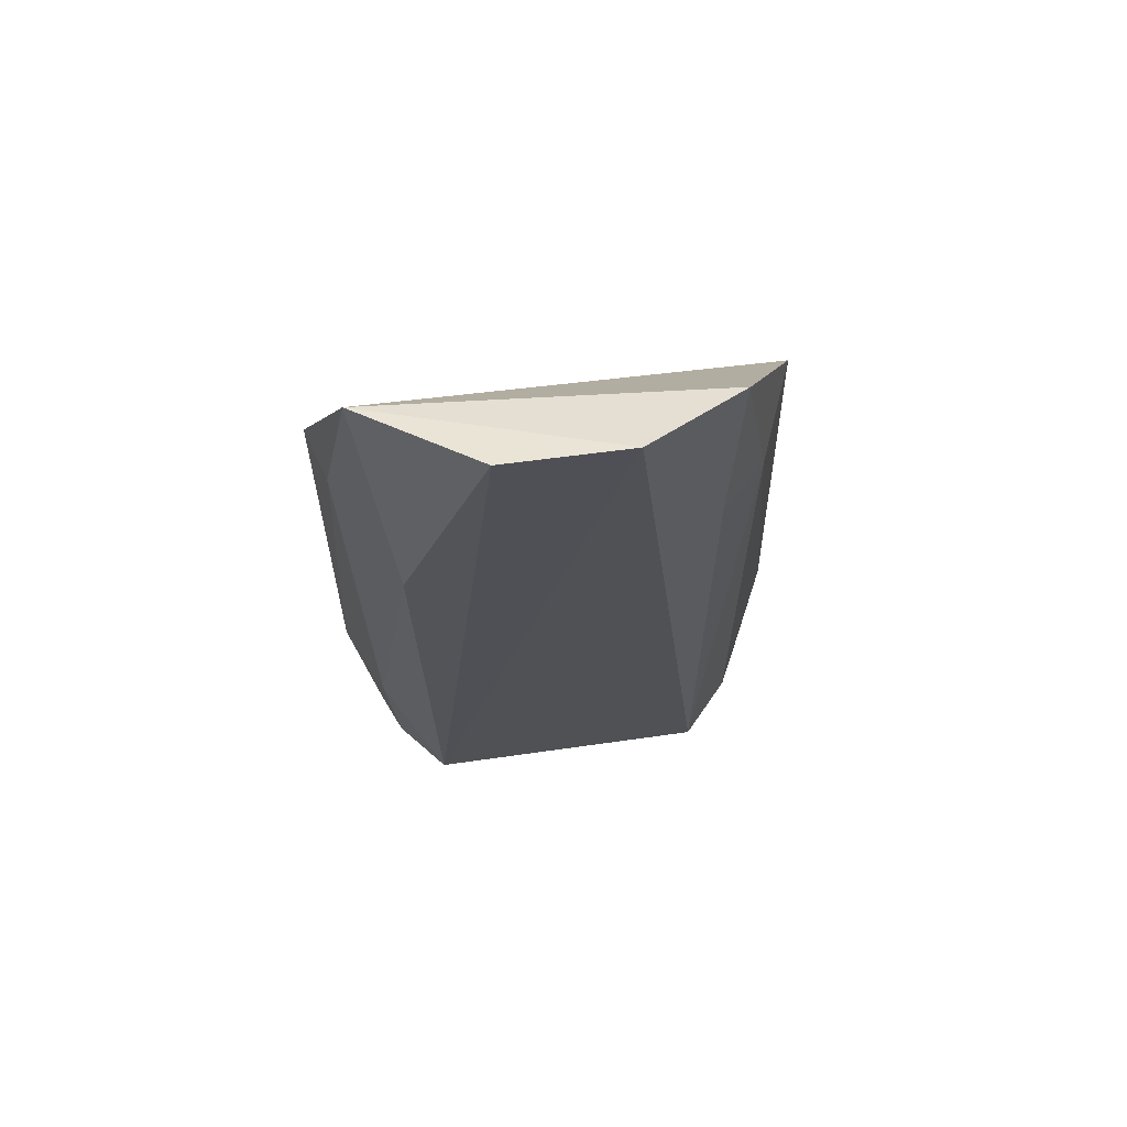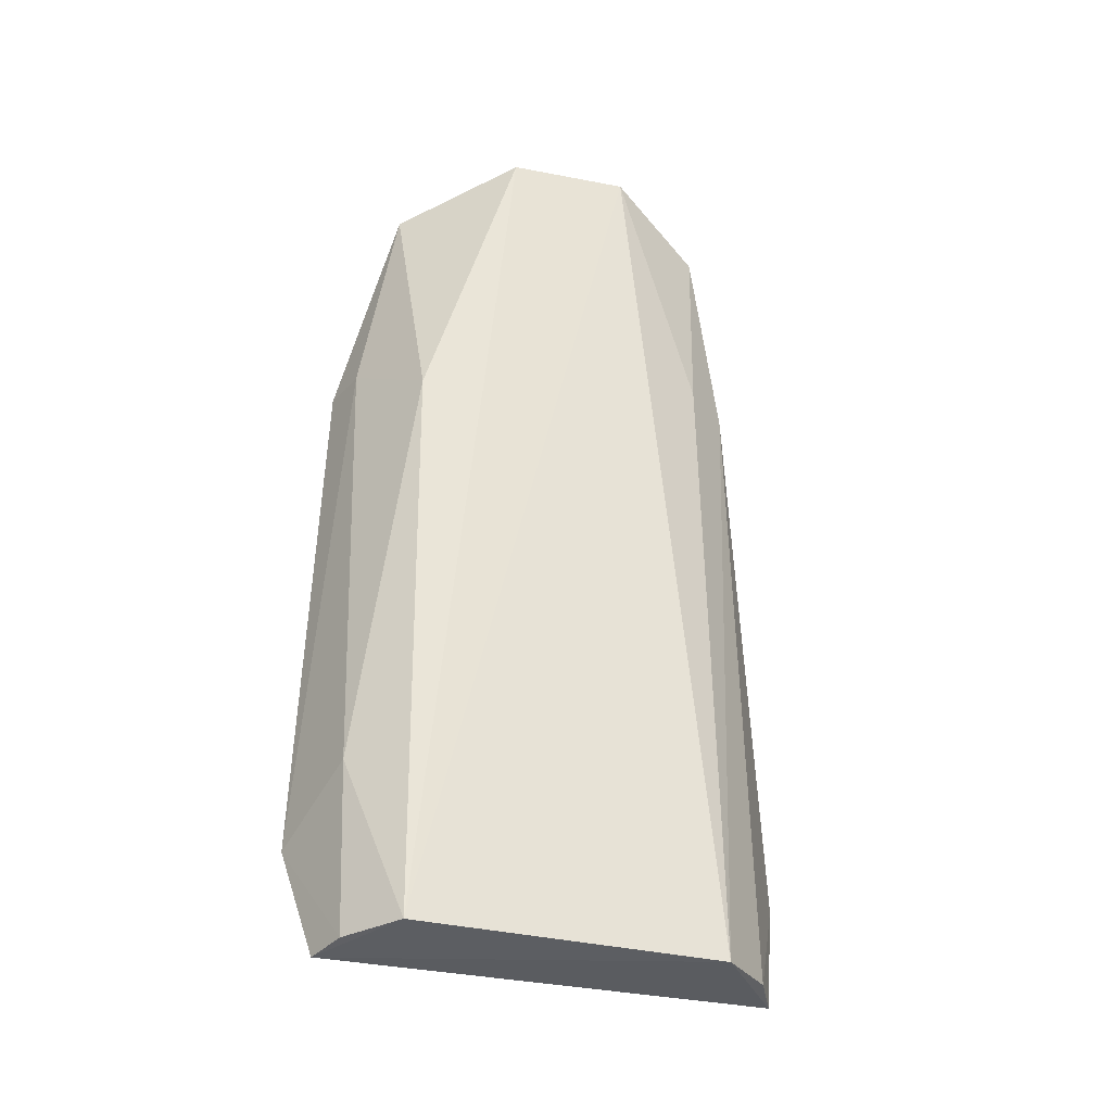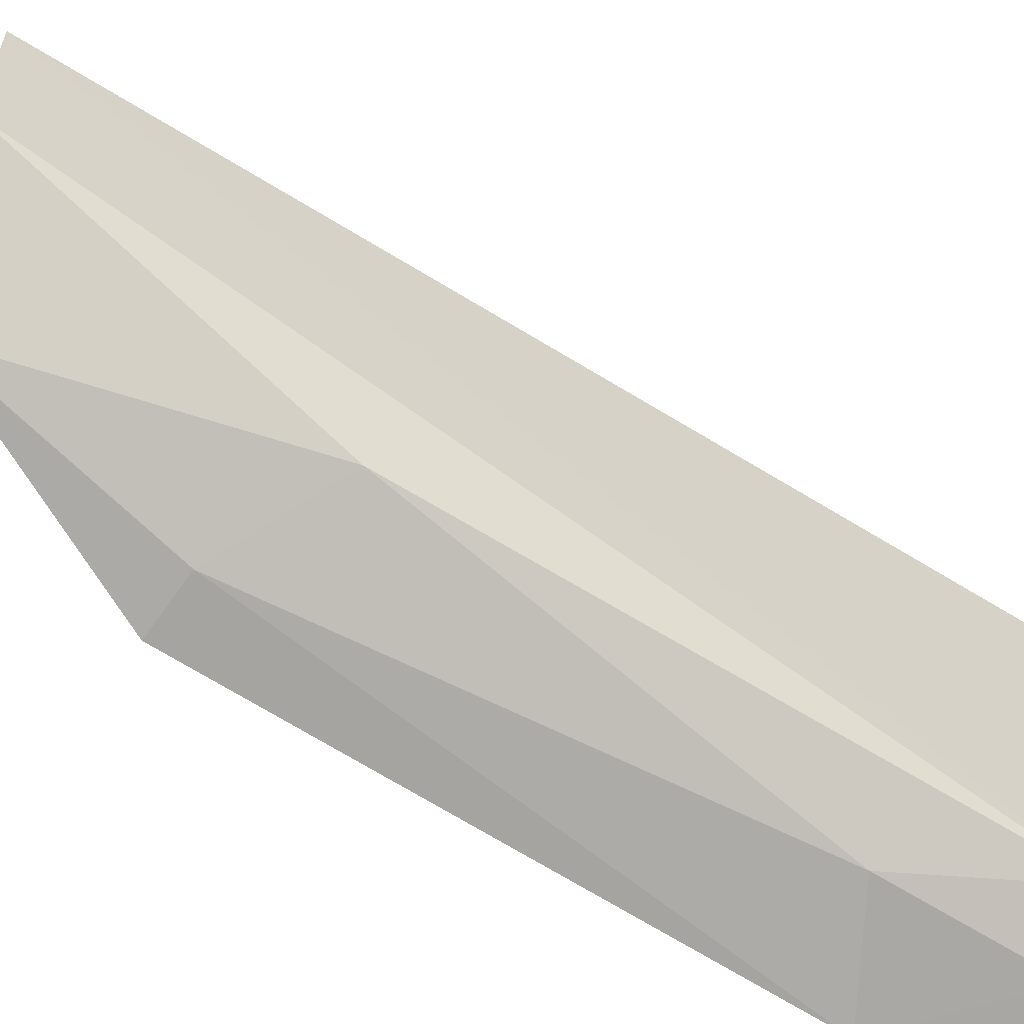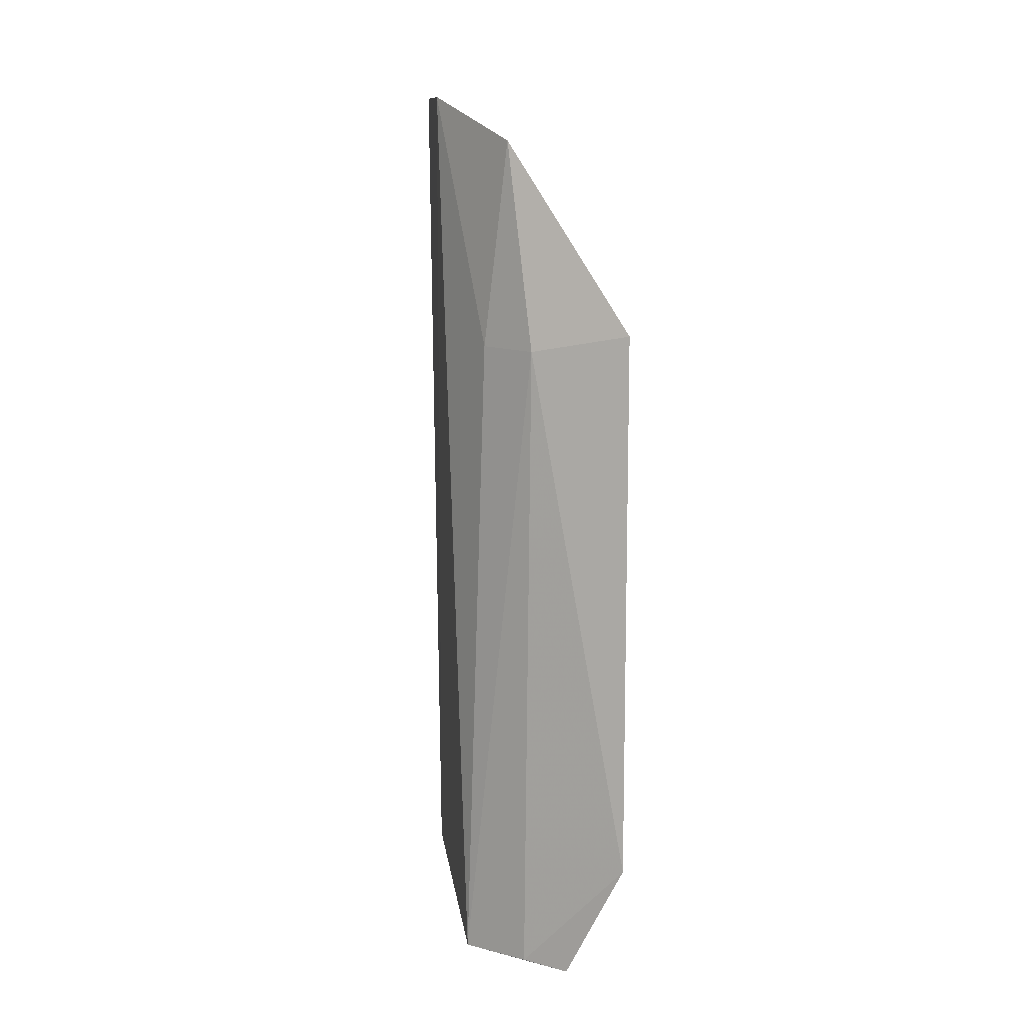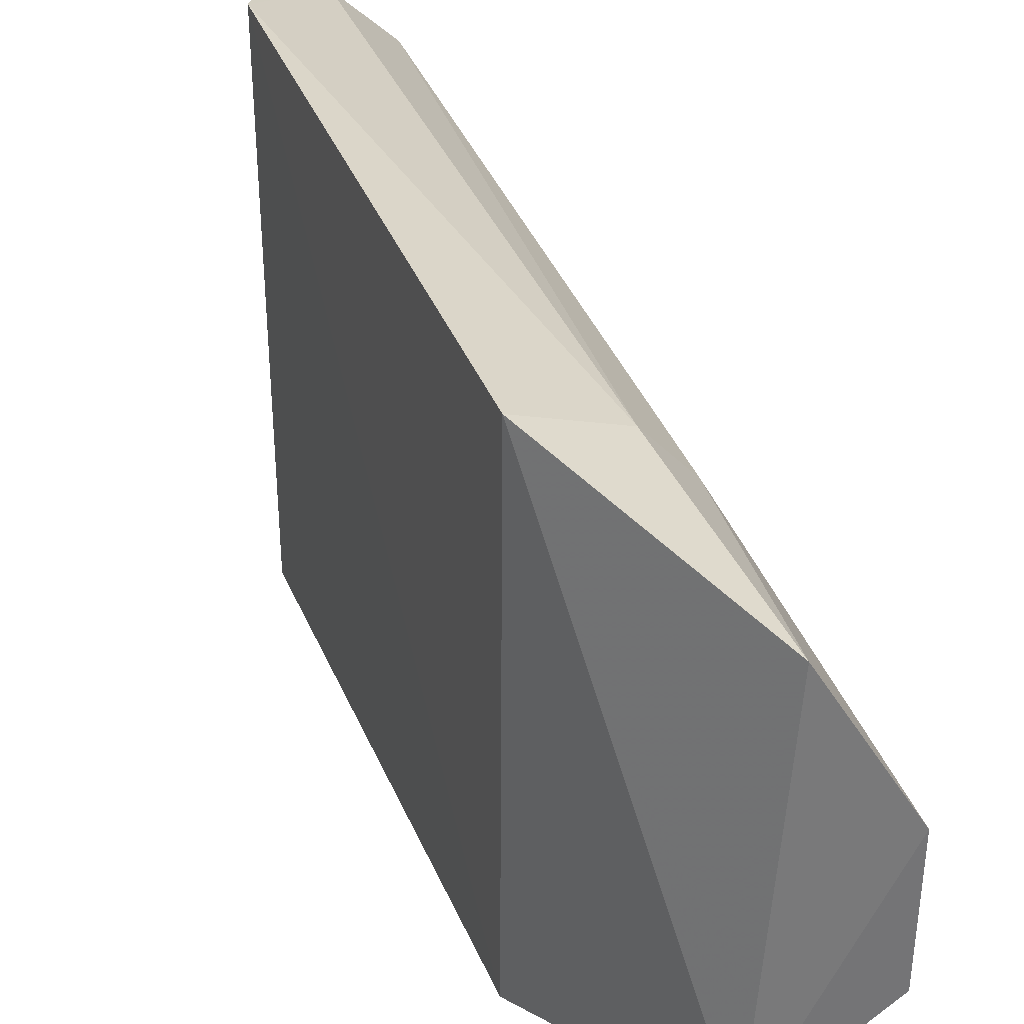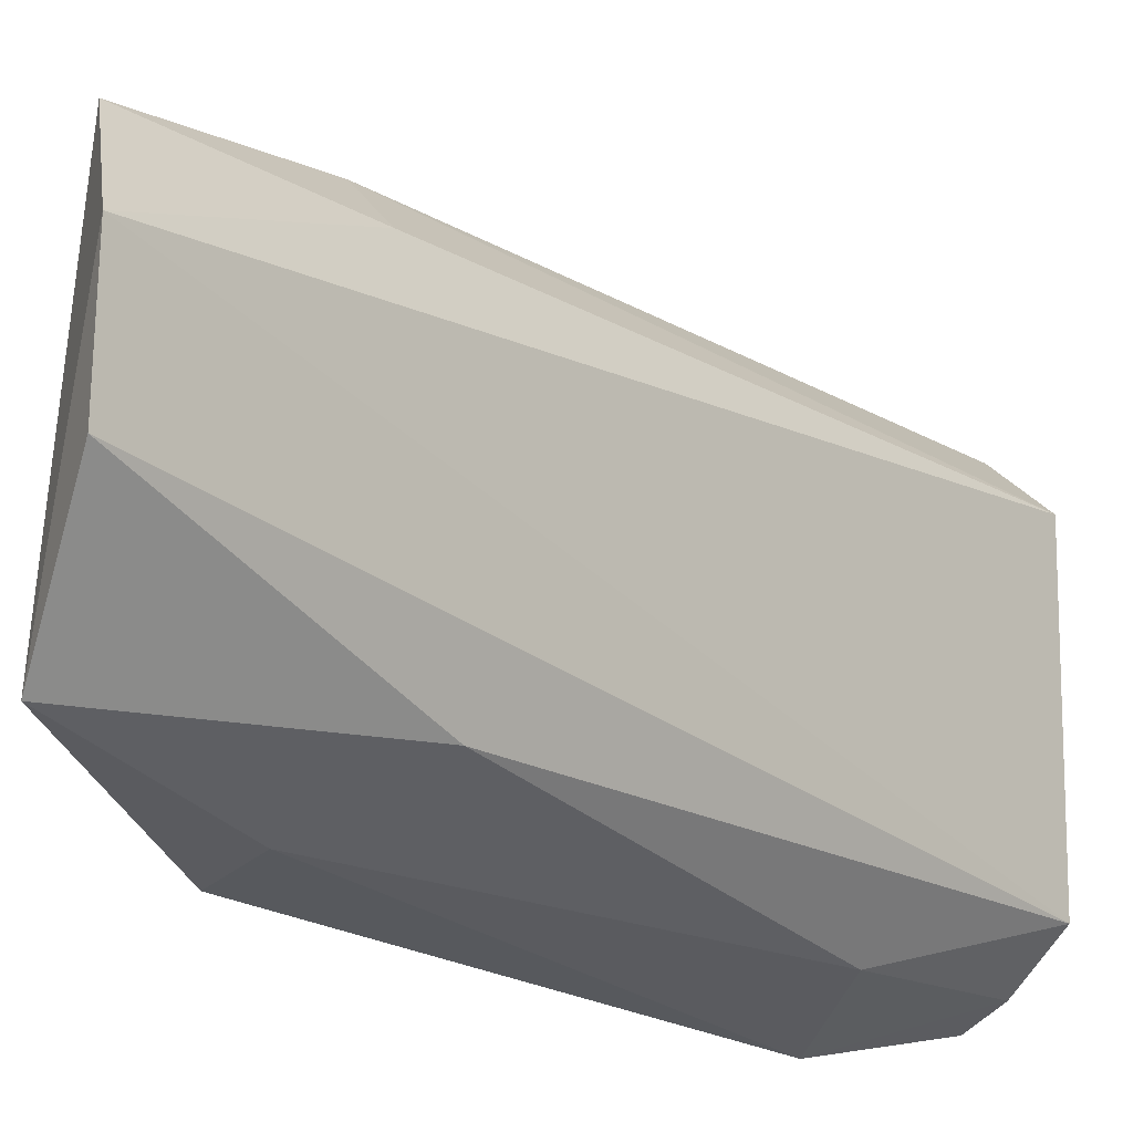
<metadata>
{"format":"obj","ext":"obj","renderer":"f3d","projection":"perspective","resolution":1024,"background":"white","views":[{"elev":68.8,"azim":81.4,"up":"+Z"},{"elev":-32.9,"azim":73.9,"up":"+Z"},{"elev":-57.9,"azim":55.0,"up":"+Y"},{"elev":12.1,"azim":172.2,"up":"+Z"},{"elev":33.7,"azim":-19.8,"up":"+Y"},{"elev":-19.6,"azim":41.4,"up":"+Y"}]}
</metadata>
<code>
v 0.008395 0.0003611 0.08495
v 0.008304 -0.003984 0.08495
v 0.007742 -0.007071 0.05283
v 0.004315 0.006329 0.05248
v 0.00226 0.006633 0.07665
v 0.007783 0.003685 0.05255
v 0.005198 -0.008014 0.0836
v 0.004274 -0.009339 0.05262
v 0.006238 0.004007 0.08339
v 0.007387 -0.007189 0.07414
v 0.002262 -0.00974 0.07639
v 0.002396 0.007405 0.05686
v 0.007037 0.003615 0.07603
v 0.005895 -0.00898 0.05898
v 0.005544 0.005247 0.07599
v 0.002501 -0.01033 0.05693
v 0.005801 -0.008704 0.05278
v 0.004137 -0.009168 0.07628
v 0.005823 0.005556 0.05268
f 1 2 3
f 6 1 3
f 7 2 1
f 8 6 3
f 8 4 6
f 9 7 1
f 9 5 7
f 10 3 2
f 10 2 7
f 11 7 5
f 12 4 8
f 12 11 5
f 13 9 1
f 13 1 6
f 14 3 10
f 15 9 13
f 15 13 6
f 15 12 5
f 15 5 9
f 16 12 8
f 16 11 12
f 17 8 3
f 17 3 14
f 17 16 8
f 17 14 16
f 18 14 10
f 18 10 7
f 18 7 11
f 18 16 14
f 18 11 16
f 19 4 12
f 19 12 15
f 19 15 6
f 19 6 4

</code>
